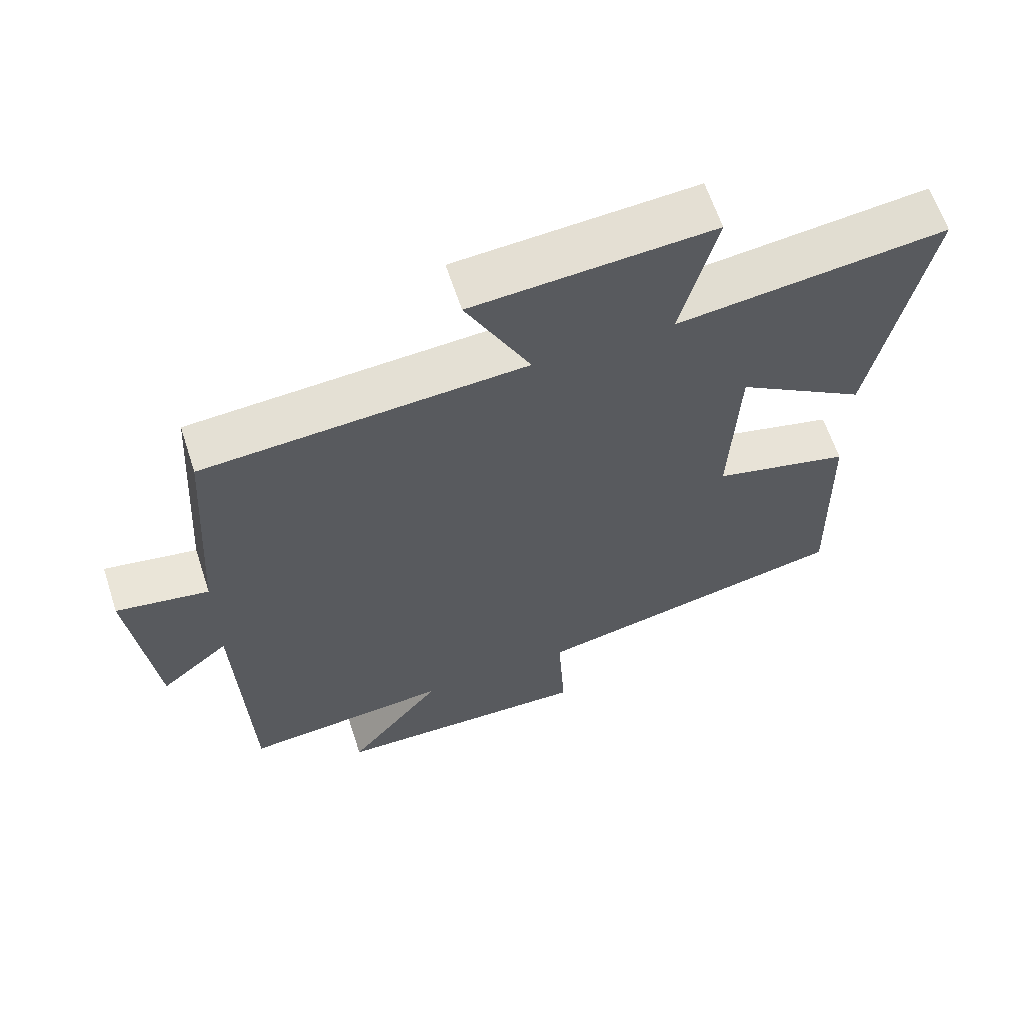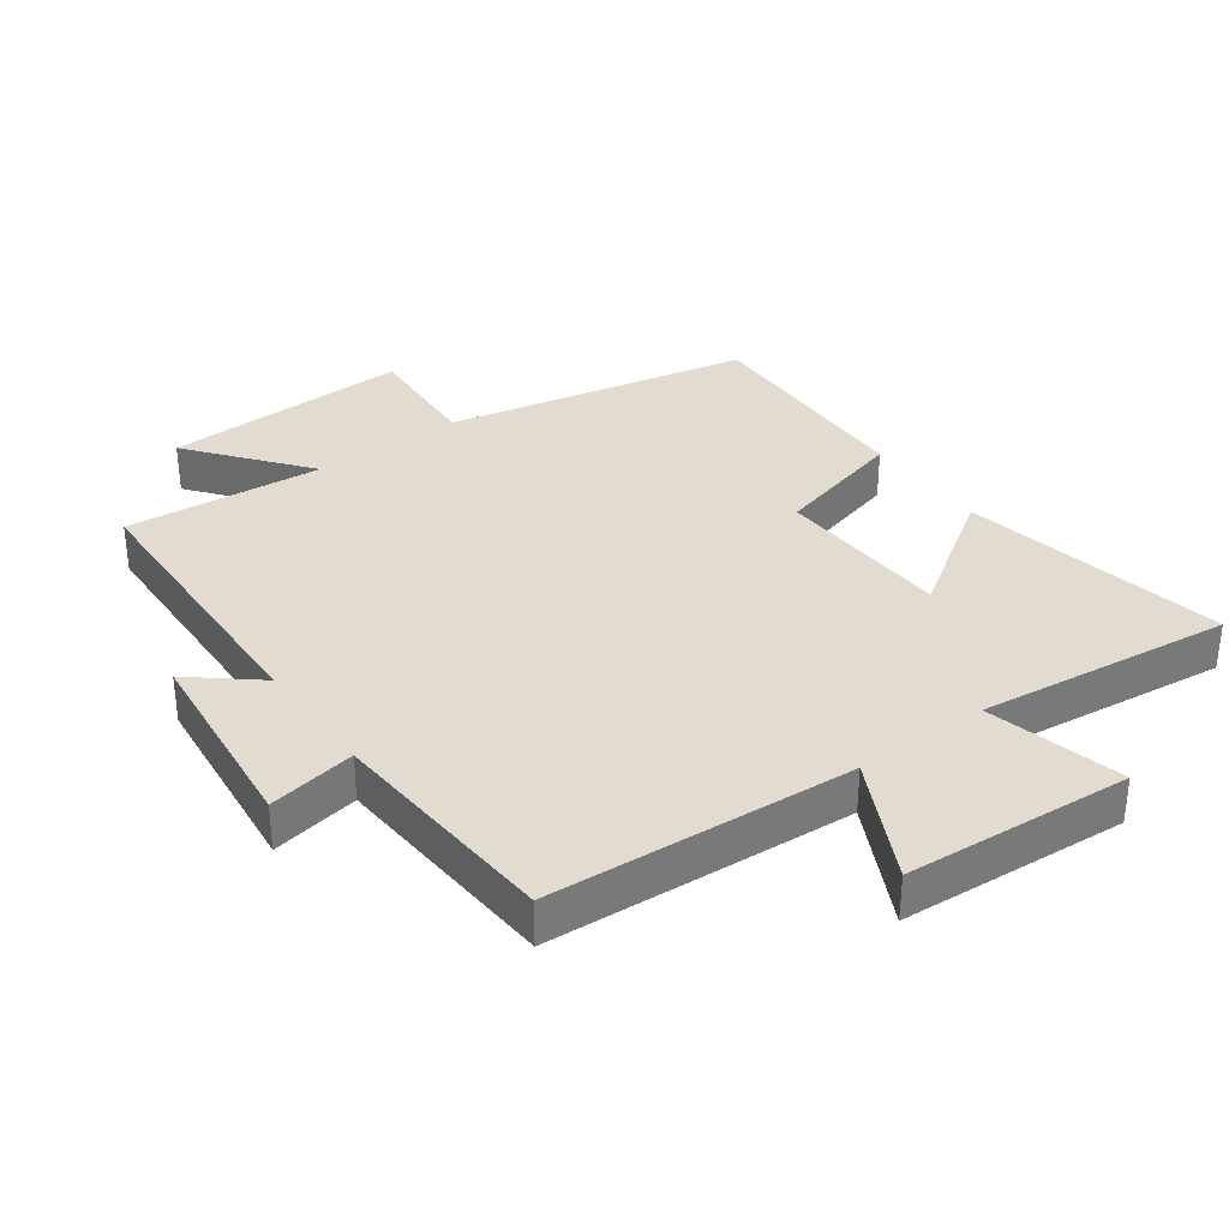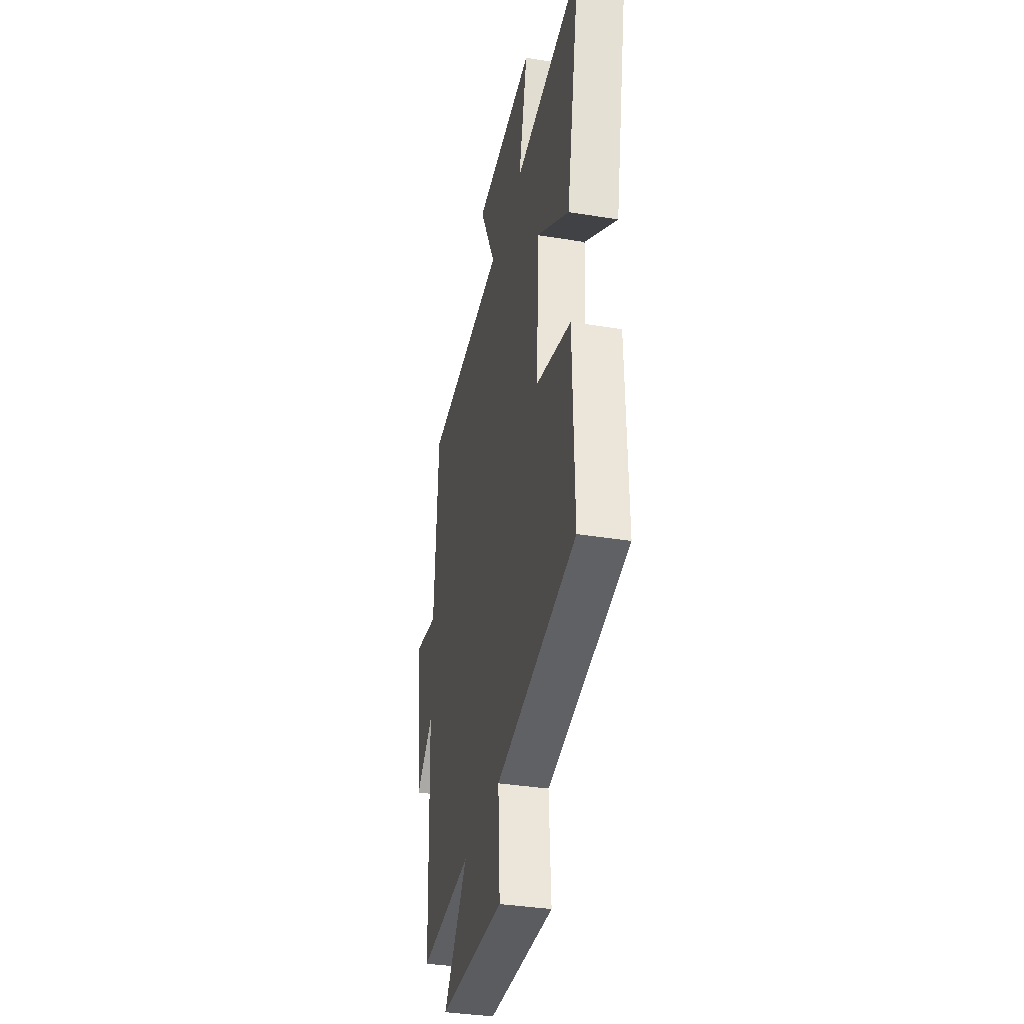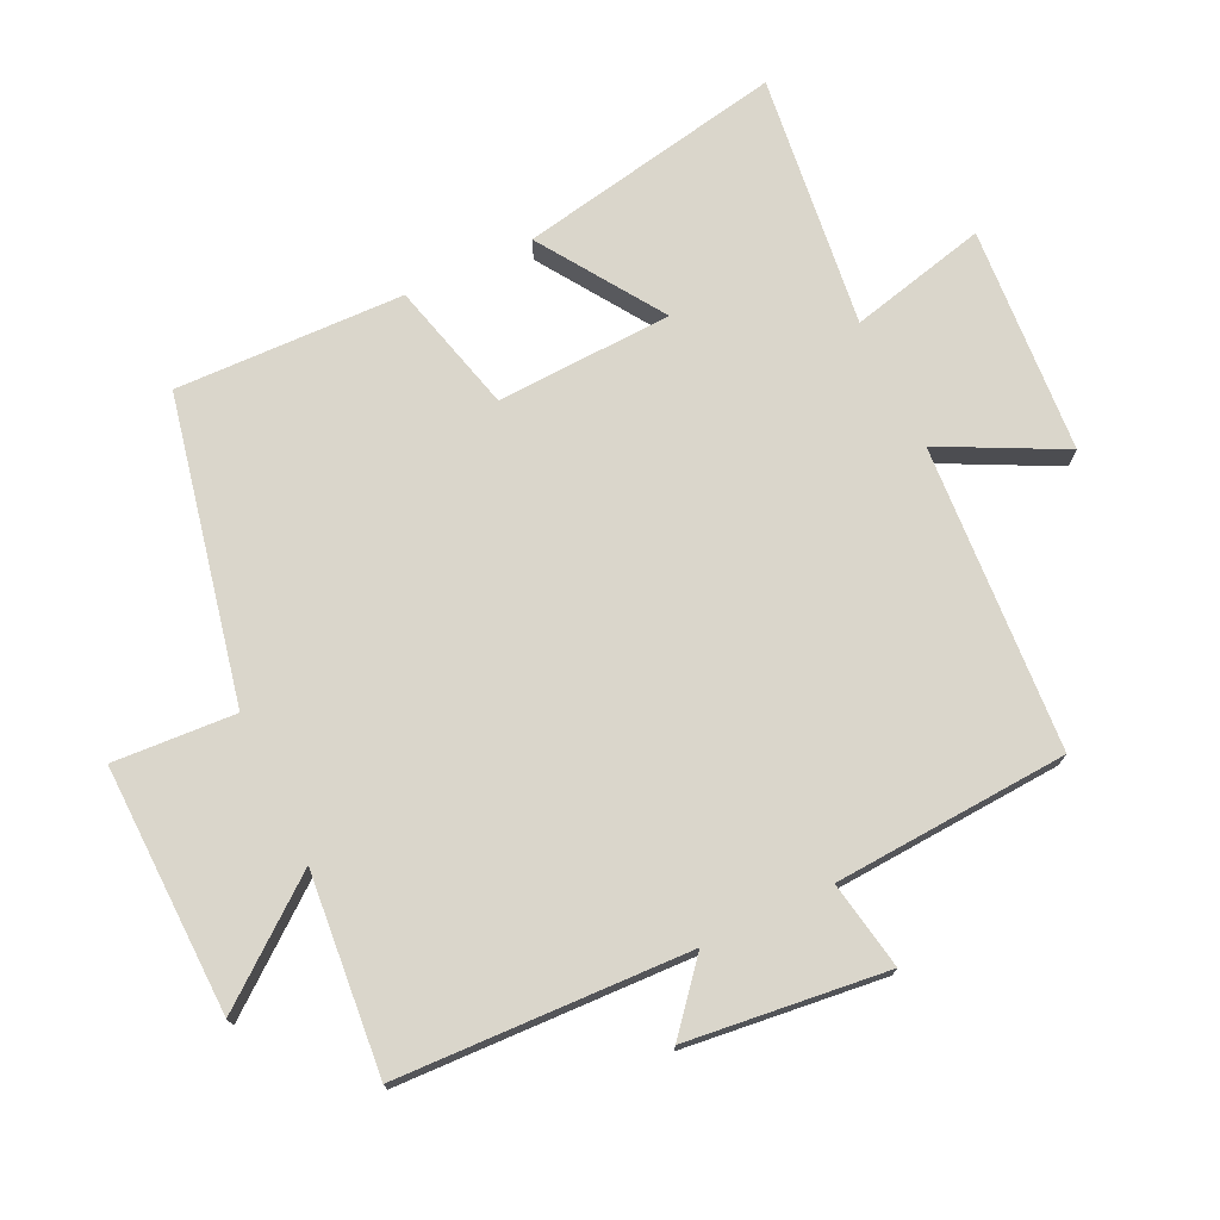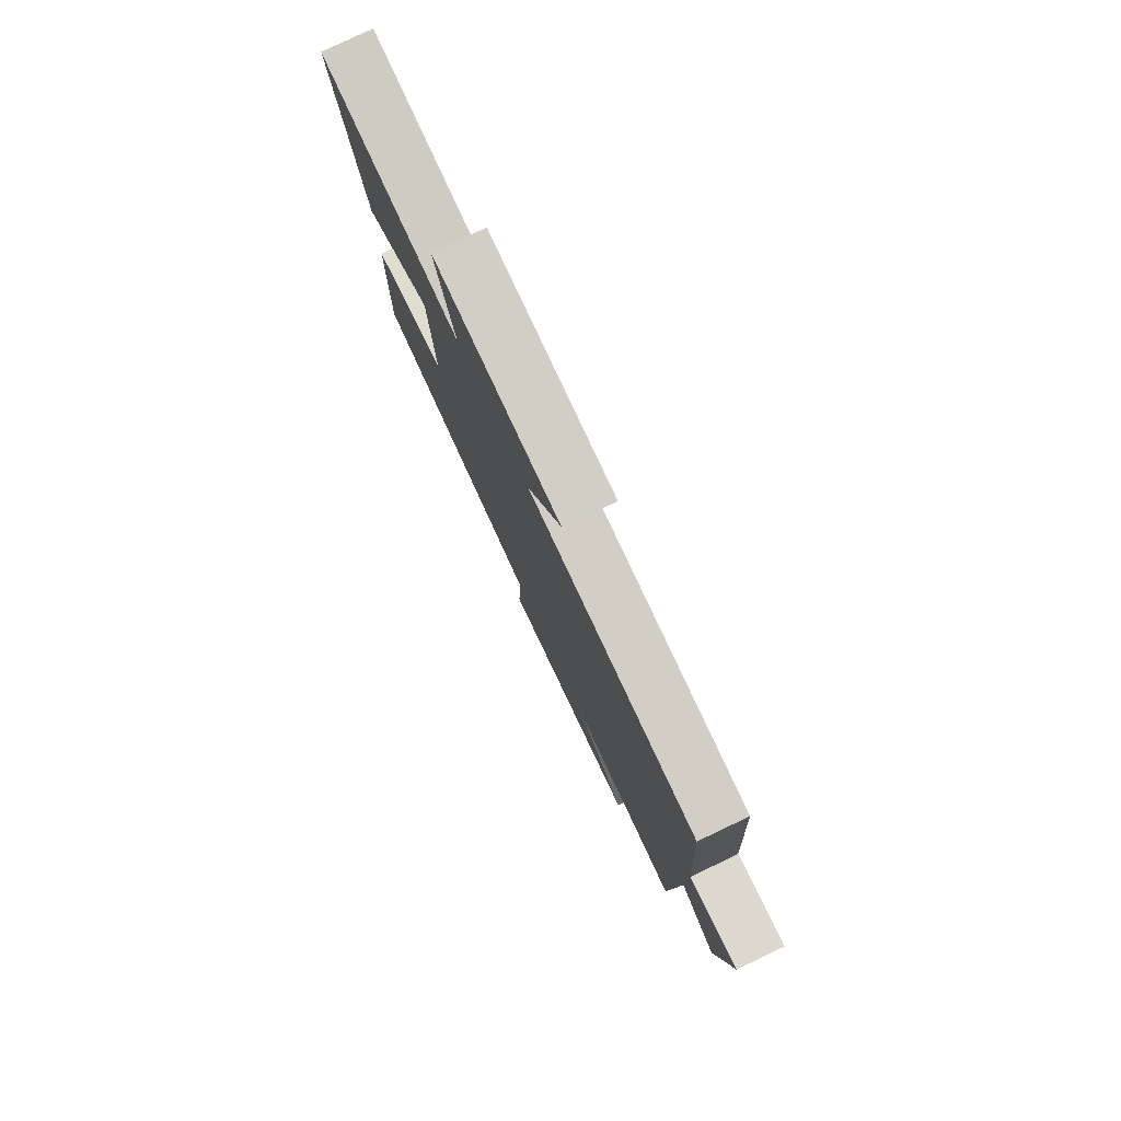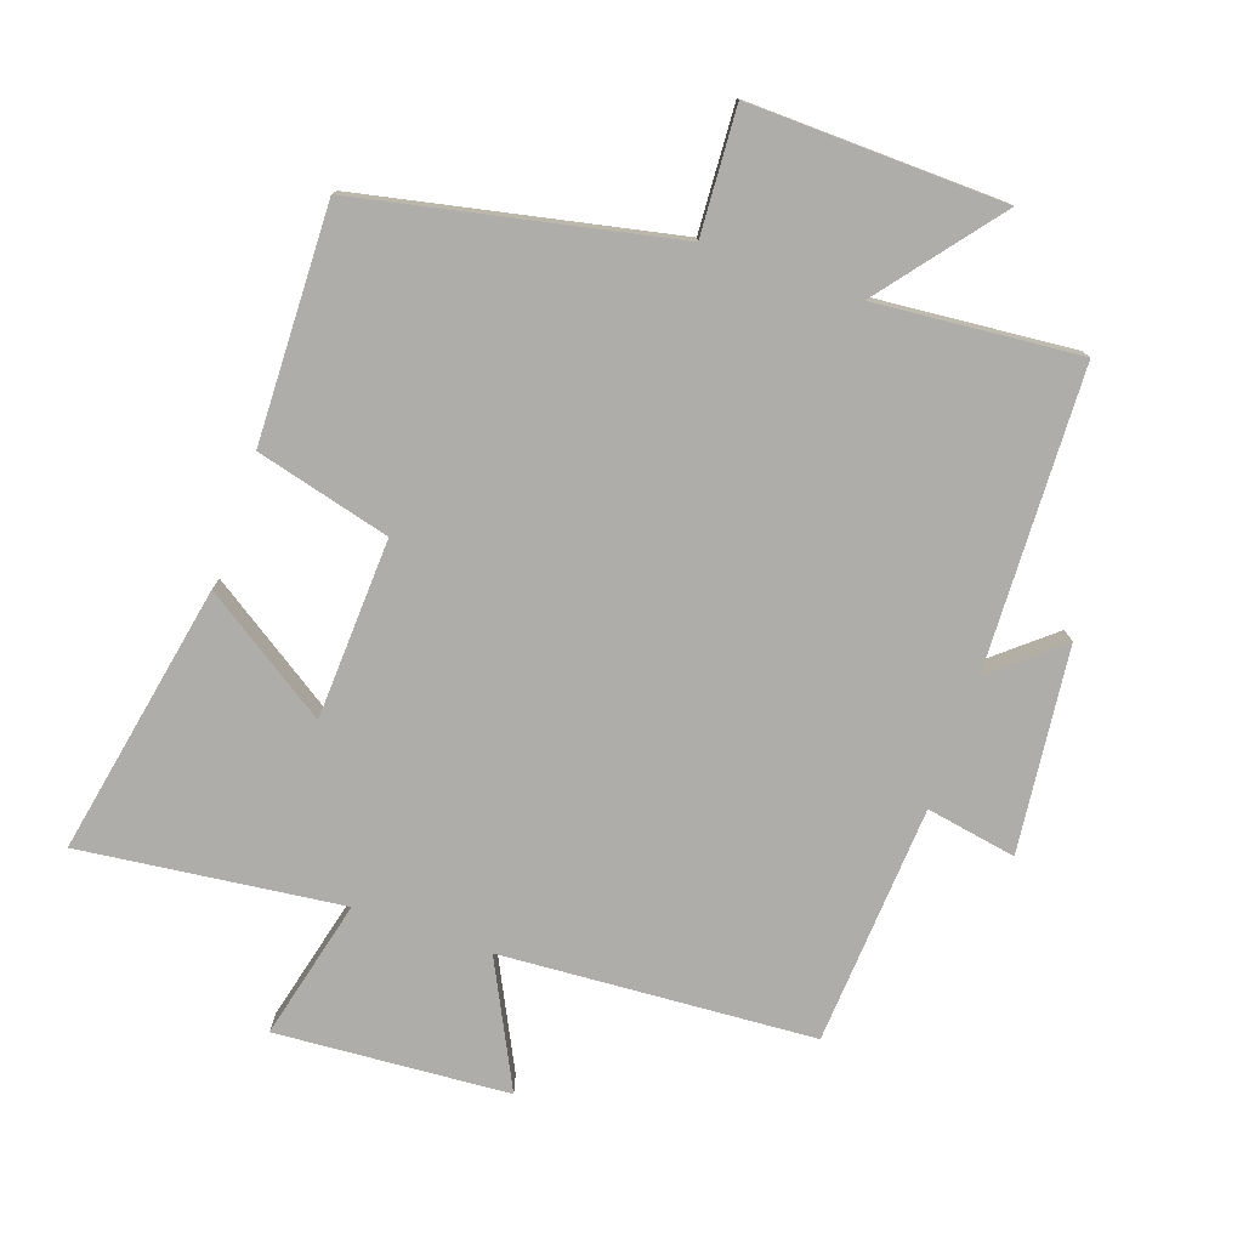
<metadata>
{"format":"obj","ext":"obj","renderer":"f3d","projection":"perspective","resolution":1024,"background":"white","views":[{"elev":63.2,"azim":-18.1,"up":"+Z"},{"elev":34.2,"azim":-36.1,"up":"+Y"},{"elev":-35.6,"azim":77.8,"up":"+Z"},{"elev":73.9,"azim":-115.4,"up":"+Y"},{"elev":79.7,"azim":-115.4,"up":"+Z"},{"elev":-77.1,"azim":160.8,"up":"+Y"}]}
</metadata>
<code>
v -0.484 0.07 -0.527
v -0.5 0.07 -0.083
v -0.6 0.07 -0.167
v -0.634 0.07 0.137
v -0.5 0.07 0.113
v -0.477 0.07 0.47
v -0.012 0.07 0.5
v -0.105 0.07 0.685
v 0.241 0.07 0.709
v 0.19 0.07 0.5
v 0.578 0.07 0.546
v 0.5 0.07 0.141
v 0.313 0.07 0.265
v 0.301 0.07 -0.003
v 0.5 0.07 -0.055
v 0.509 0.07 -0.403
v 0.046 0.07 -0.5
v 0.057 0.07 -0.686
v -0.321 0.07 -0.676
v -0.182 0.07 -0.5
v -0.484 0 -0.527
v -0.5 0 -0.083
v -0.6 0 -0.167
v -0.634 0 0.137
v -0.5 0 0.113
v -0.477 0 0.47
v -0.012 0 0.5
v -0.105 0 0.685
v 0.241 0 0.709
v 0.19 0 0.5
v 0.578 0 0.546
v 0.5 0 0.141
v 0.313 0 0.265
v 0.301 0 -0.003
v 0.5 0 -0.055
v 0.509 0 -0.403
v 0.046 0 -0.5
v 0.057 0 -0.686
v -0.321 0 -0.676
v -0.182 0 -0.5
f 17 18 19 20
f 15 16 17 20
f 14 15 20 1
f 13 14 1 2
f 10 11 12 13
f 10 13 2
f 7 8 9 10
f 5 6 7 10
f 5 10 2 3
f 3 4 5
f 40 39 38 37
f 40 37 36 35
f 21 40 35 34
f 22 21 34 33
f 33 32 31 30
f 22 33 30
f 30 29 28 27
f 30 27 26 25
f 23 22 30 25
f 25 24 23
f 1 21 22 2
f 2 22 23 3
f 3 23 24 4
f 4 24 25 5
f 5 25 26 6
f 6 26 27 7
f 7 27 28 8
f 8 28 29 9
f 9 29 30 10
f 10 30 31 11
f 11 31 32 12
f 12 32 33 13
f 13 33 34 14
f 14 34 35 15
f 15 35 36 16
f 16 36 37 17
f 17 37 38 18
f 18 38 39 19
f 19 39 40 20
f 20 40 21 1

</code>
